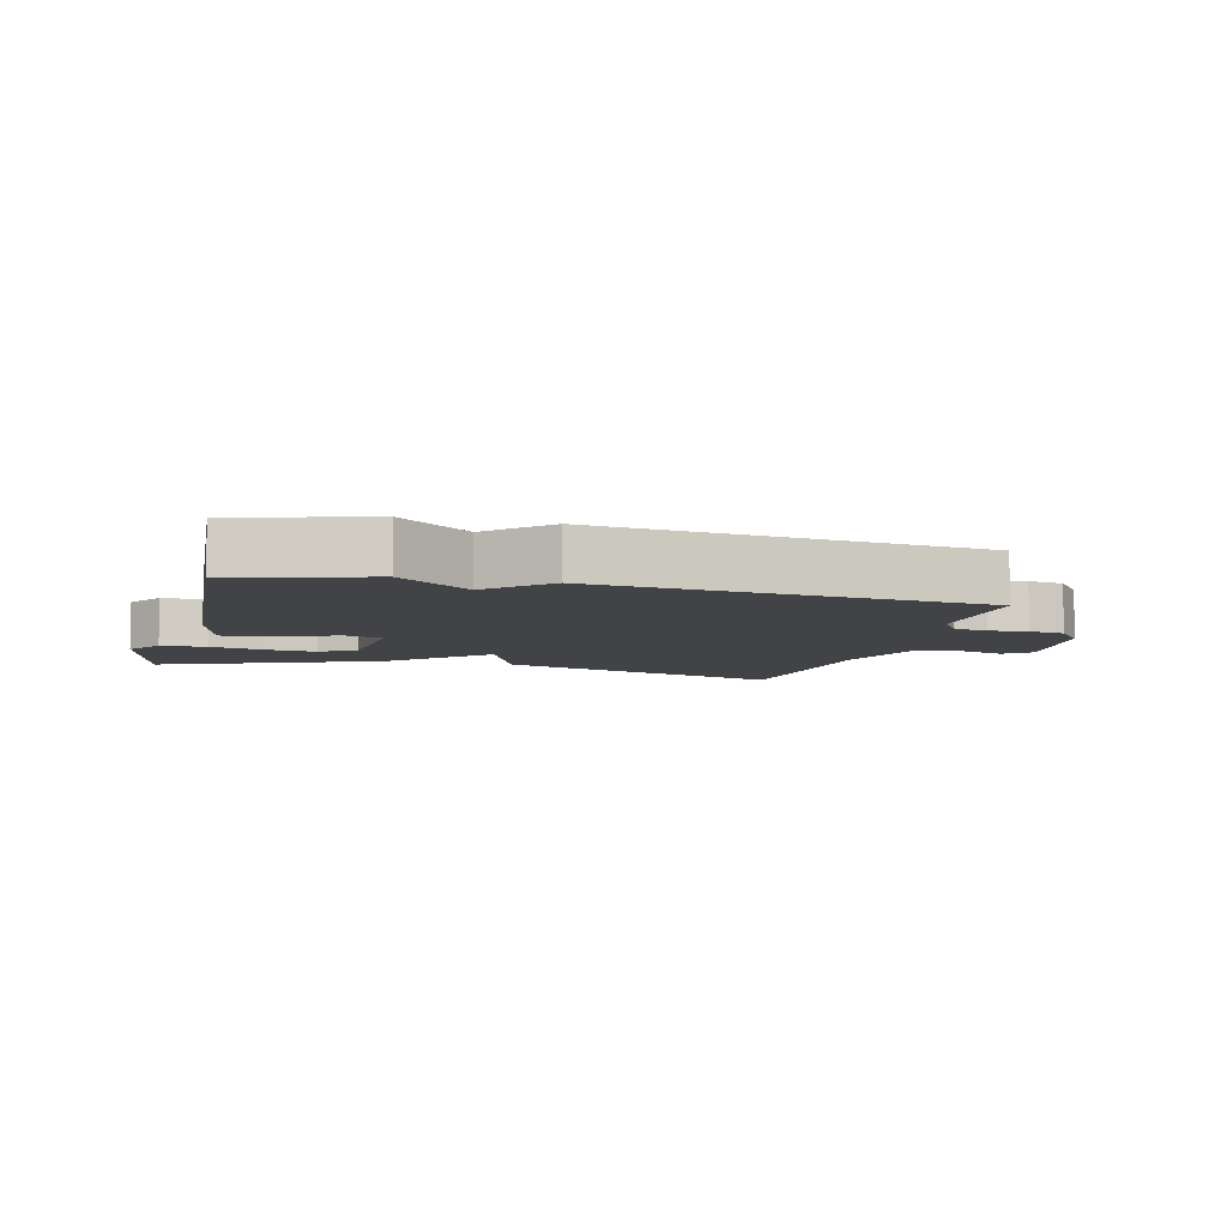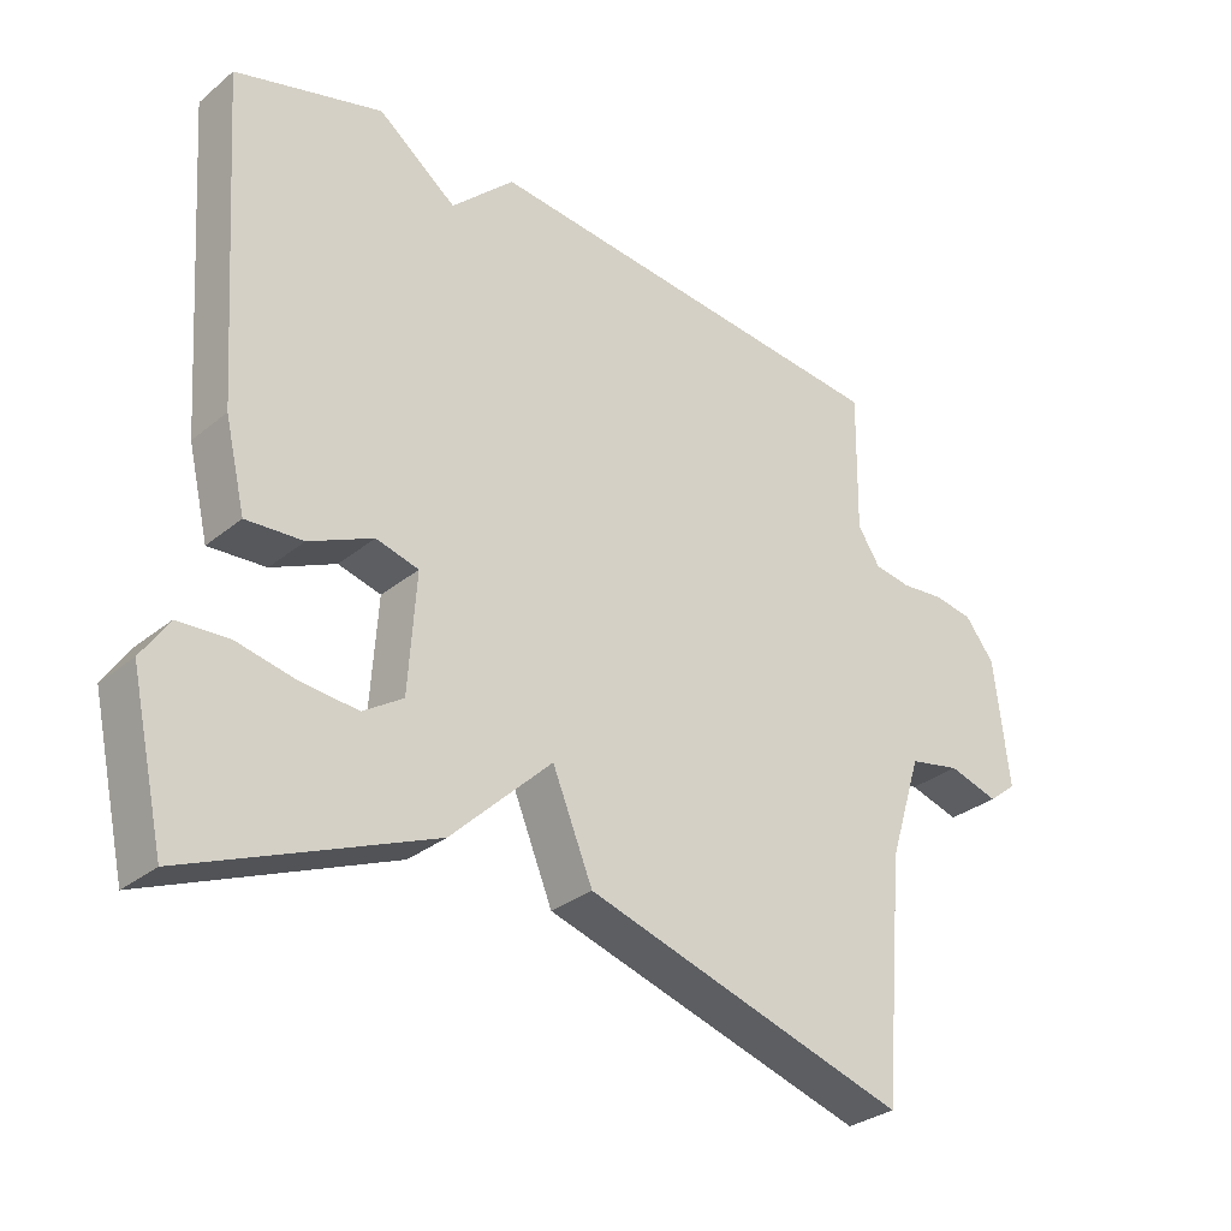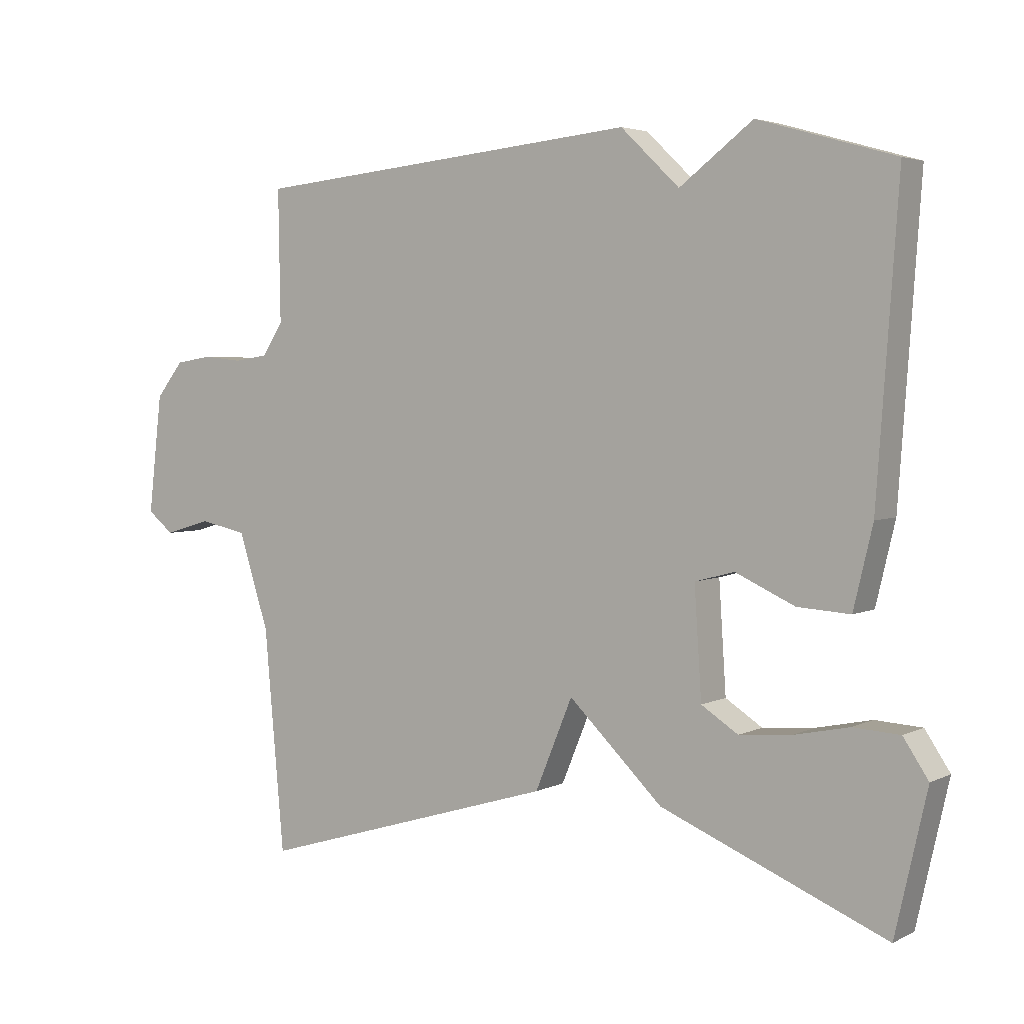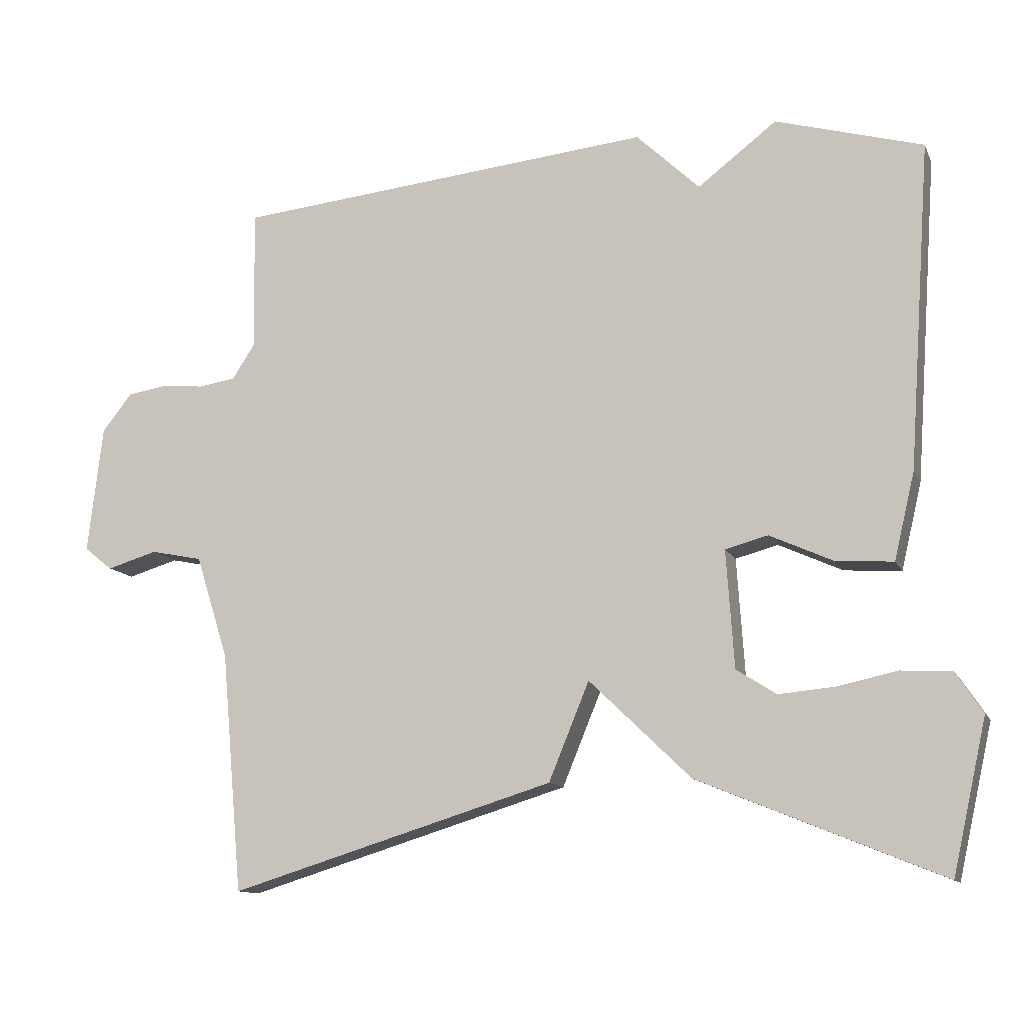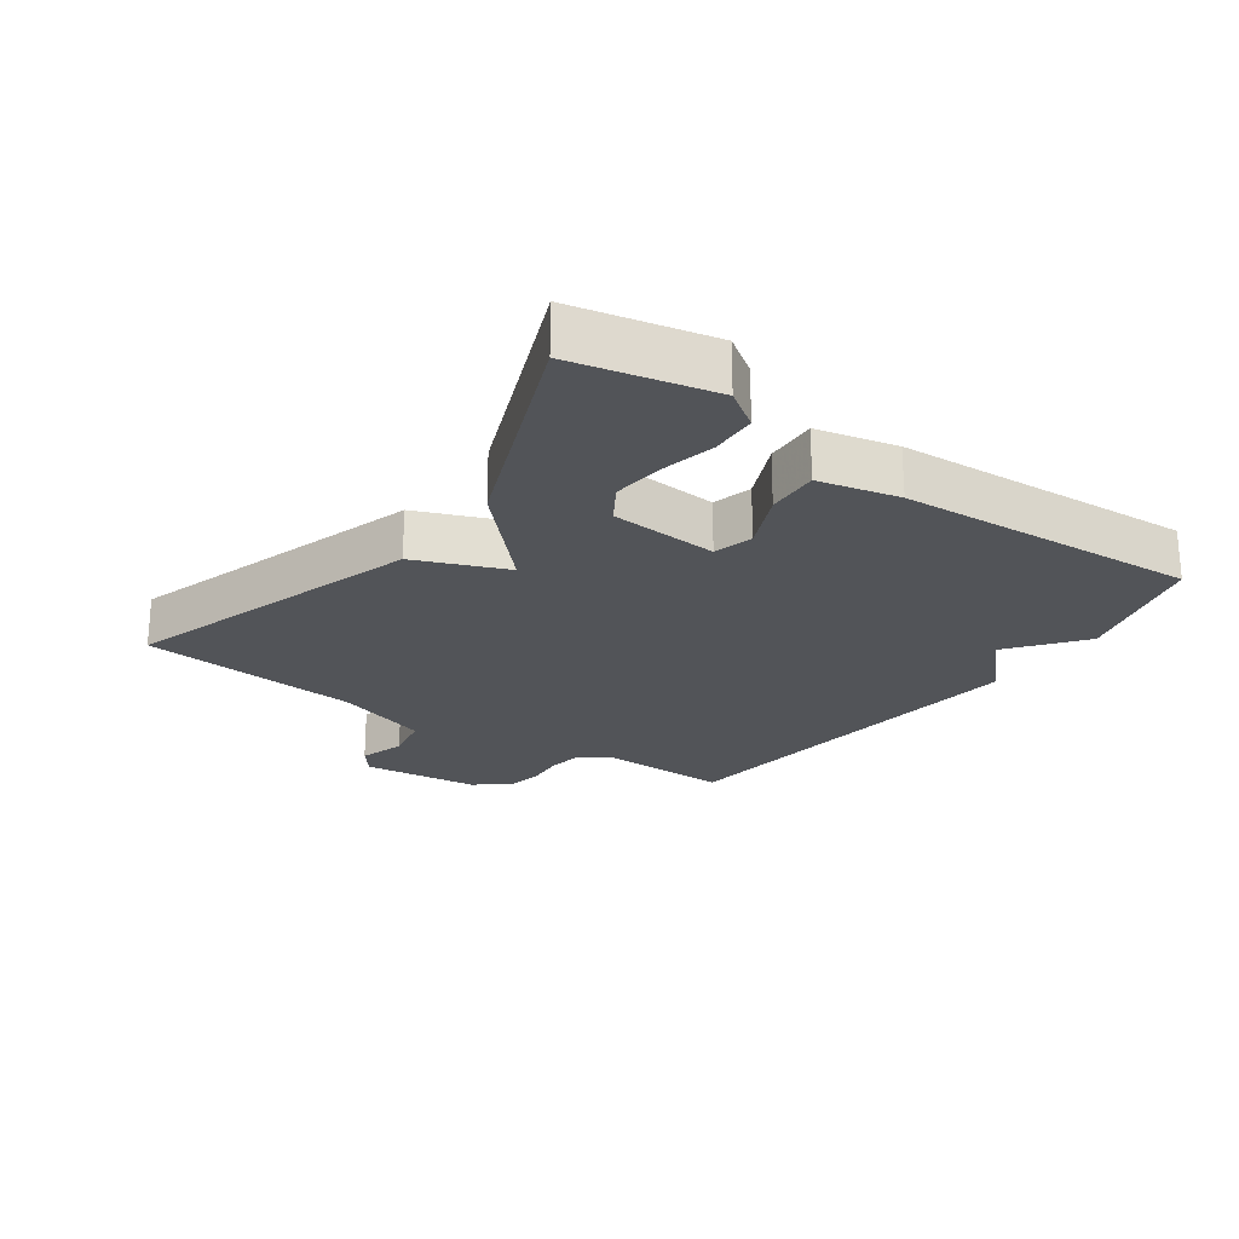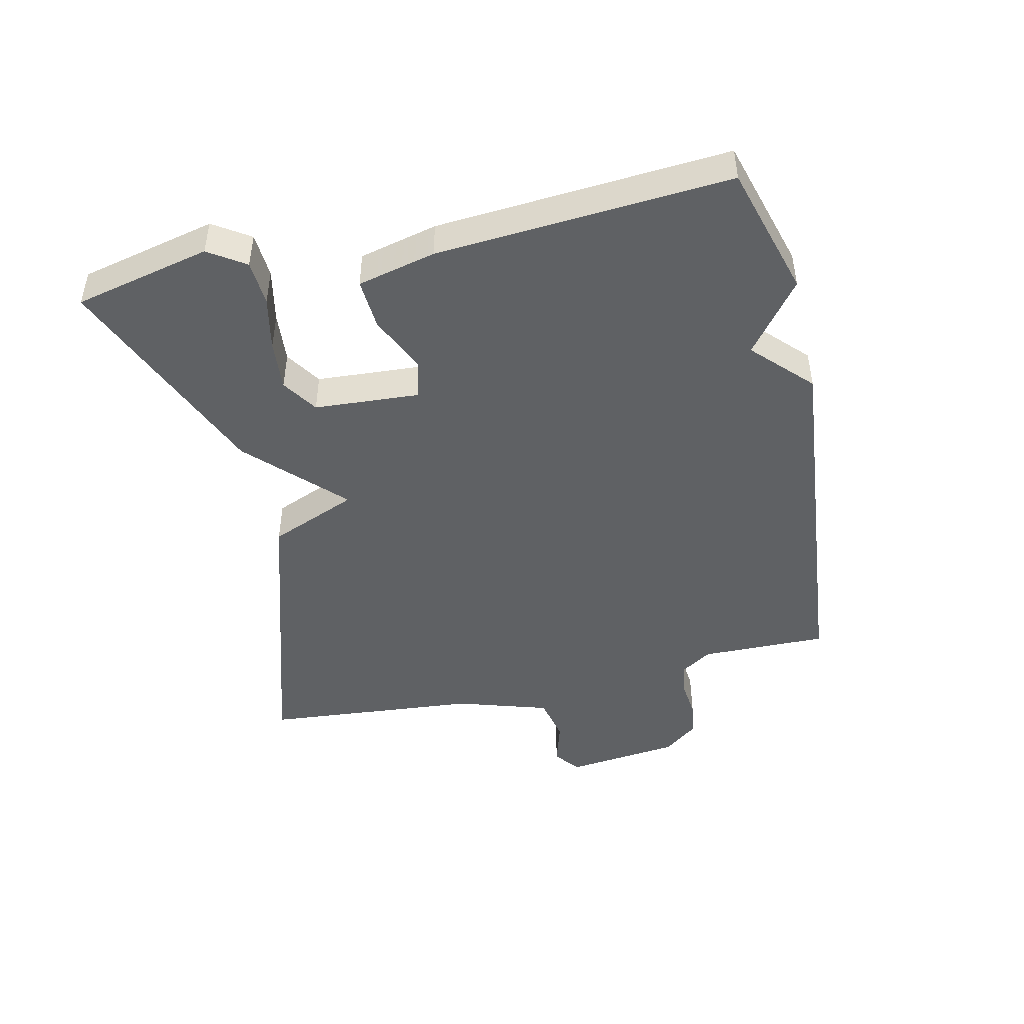
<metadata>
{"format":"obj","ext":"obj","renderer":"f3d","projection":"perspective","resolution":1024,"background":"white","views":[{"elev":-7.2,"azim":-14.5,"up":"+Y"},{"elev":-30.7,"azim":-40.8,"up":"+Z"},{"elev":3.9,"azim":-146.8,"up":"+Z"},{"elev":-12.1,"azim":-162.6,"up":"+Z"},{"elev":-23.1,"azim":-125.8,"up":"+Y"},{"elev":-46.2,"azim":-77.1,"up":"+Y"}]}
</metadata>
<code>
v -0.5 0.07 -0.5
v -0.548 0.07 -0.287
v -0.51 0.07 -0.23
v -0.439 0.07 -0.226
v -0.355 0.07 -0.244
v -0.276 0.07 -0.251
v -0.22 0.07 -0.215
v -0.209 0.07 -0.05
v -0.269 0.07 -0.034
v -0.359 0.07 -0.075
v -0.439 0.07 -0.08
v -0.468 0.07 0.042
v -0.5 0.07 0.5
v -0.293 0.07 0.559
v -0.182 0.07 0.474
v -0.093 0.07 0.559
v 0.5 0.07 0.5
v 0.497 0.07 0.301
v 0.529 0.07 0.252
v 0.581 0.07 0.244
v 0.641 0.07 0.25
v 0.697 0.07 0.241
v 0.739 0.07 0.188
v 0.76 0.07 0.008
v 0.72 0.07 -0.024
v 0.649 0.07 -0.003
v 0.576 0.07 -0.018
v 0.53 0.07 -0.163
v 0.5 0.07 -0.5
v 0.042 0.07 -0.36
v -0.015 0.07 -0.222
v -0.158 0.07 -0.36
v -0.5 0 -0.5
v -0.548 0 -0.287
v -0.51 0 -0.23
v -0.439 0 -0.226
v -0.355 0 -0.244
v -0.276 0 -0.251
v -0.22 0 -0.215
v -0.209 0 -0.05
v -0.269 0 -0.034
v -0.359 0 -0.075
v -0.439 0 -0.08
v -0.468 0 0.042
v -0.5 0 0.5
v -0.293 0 0.559
v -0.182 0 0.474
v -0.093 0 0.559
v 0.5 0 0.5
v 0.497 0 0.301
v 0.529 0 0.252
v 0.581 0 0.244
v 0.641 0 0.25
v 0.697 0 0.241
v 0.739 0 0.188
v 0.76 0 0.008
v 0.72 0 -0.024
v 0.649 0 -0.003
v 0.576 0 -0.018
v 0.53 0 -0.163
v 0.5 0 -0.5
v 0.042 0 -0.36
v -0.015 0 -0.222
v -0.158 0 -0.36
f 31 32 1 2
f 28 29 30 31
f 27 28 31
f 24 25 26
f 23 24 26
f 22 23 26
f 21 22 26
f 20 21 26
f 19 20 26 27
f 18 19 27 31
f 17 18 31
f 16 17 31
f 15 16 31
f 13 14 15
f 12 13 15
f 11 12 15
f 10 11 15
f 9 10 15
f 8 9 15
f 2 3 4 5
f 2 5 6
f 31 2 6
f 8 15 31
f 7 8 31
f 6 7 31
f 34 33 64 63
f 63 62 61 60
f 63 60 59
f 58 57 56
f 58 56 55
f 58 55 54
f 58 54 53
f 58 53 52
f 59 58 52 51
f 63 59 51 50
f 63 50 49
f 63 49 48
f 63 48 47
f 47 46 45
f 47 45 44
f 47 44 43
f 47 43 42
f 47 42 41
f 47 41 40
f 37 36 35 34
f 38 37 34
f 38 34 63
f 63 47 40
f 63 40 39
f 63 39 38
f 1 33 34 2
f 2 34 35 3
f 3 35 36 4
f 4 36 37 5
f 5 37 38 6
f 6 38 39 7
f 7 39 40 8
f 8 40 41 9
f 9 41 42 10
f 10 42 43 11
f 11 43 44 12
f 12 44 45 13
f 13 45 46 14
f 14 46 47 15
f 15 47 48 16
f 16 48 49 17
f 17 49 50 18
f 18 50 51 19
f 19 51 52 20
f 20 52 53 21
f 21 53 54 22
f 22 54 55 23
f 23 55 56 24
f 24 56 57 25
f 25 57 58 26
f 26 58 59 27
f 27 59 60 28
f 28 60 61 29
f 29 61 62 30
f 30 62 63 31
f 31 63 64 32
f 32 64 33 1

</code>
